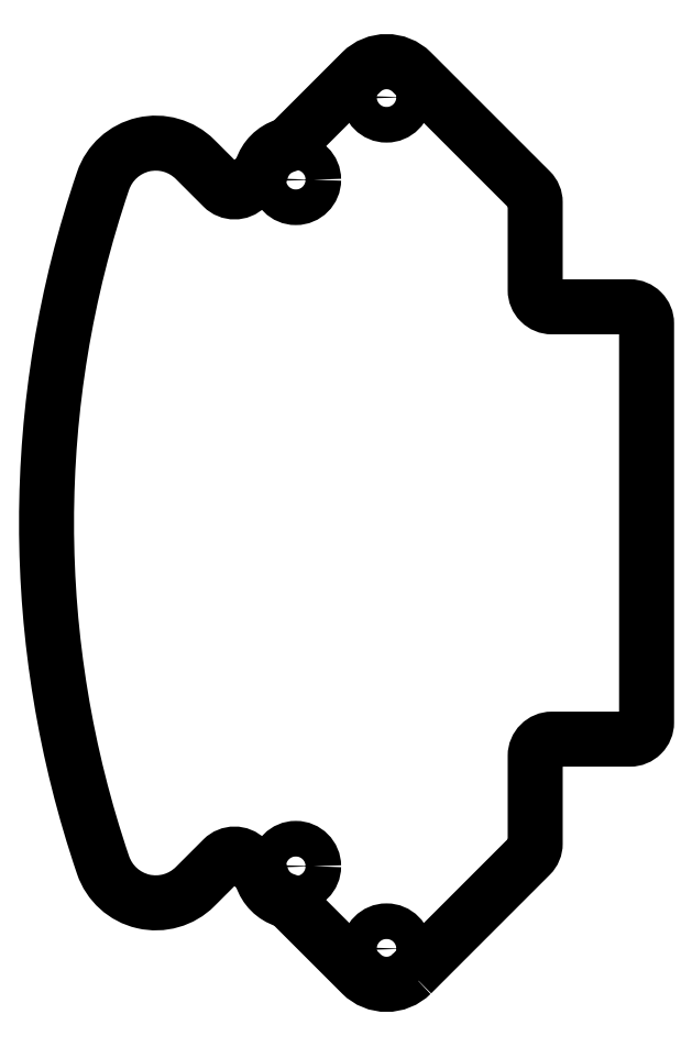
<metadata>
{"format":"dxf","ext":"dxf","renderer":"ezdxf+matplotlib","layout":"modelspace","background":"white","min_lineweight":24,"dpi":150}
</metadata>
<code>
0
SECTION
2
ENTITIES
0
LWPOLYLINE
8
0
90
32
70
1
43
0
10
8.913
20
-40.5
10
19.56
20
-29.85
42
0.1989
10
20
20
-28.79
10
20
20
-20.92
42
-0.4142
10
21.5
20
-19.42
10
28.5
20
-19.42
42
0.4142
10
30
20
-17.92
10
30
20
17.92
42
0.4142
10
28.5
20
19.42
10
21.5
20
19.42
42
-0.4142
10
20
20
20.92
10
20
20
28.79
42
0.1989
10
19.56
20
29.85
10
8.913
20
40.5
42
0.4142
10
4.387
20
40.5
10
-1.869
20
34.25
42
-0.1195
10
-2.473
20
33.88
42
0.2424
10
-4.545
20
31.81
42
-0.1195
10
-4.913
20
31.2
10
-5.937
20
30.18
42
-0.4142
10
-8.058
20
30.18
10
-10.53
20
32.65
42
0.5556
10
-18.8
20
30.73
42
0.1653
10
-18.8
20
-30.73
42
0.5556
10
-10.53
20
-32.65
10
-8.058
20
-30.18
42
-0.4142
10
-5.937
20
-30.18
10
-4.913
20
-31.2
42
-0.1195
10
-4.545
20
-31.81
42
0.2424
10
-2.473
20
-33.88
42
-0.1195
10
-1.869
20
-34.25
10
4.387
20
-40.5
42
0.4142
0
CIRCLE
8
0
10
-1.497
20
-30.83
30
-4.866e-38
40
1.6
210
0
220
0
230
1
0
CIRCLE
8
0
10
-1.497
20
30.83
30
-4.866e-38
40
1.6
210
0
220
0
230
1
0
CIRCLE
8
0
10
6.65
20
-38.24
30
0
40
1.6
210
0
220
0
230
1
0
CIRCLE
8
0
10
6.65
20
38.24
30
0
40
1.6
210
0
220
0
230
1
0
ENDSEC
0
EOF

</code>
